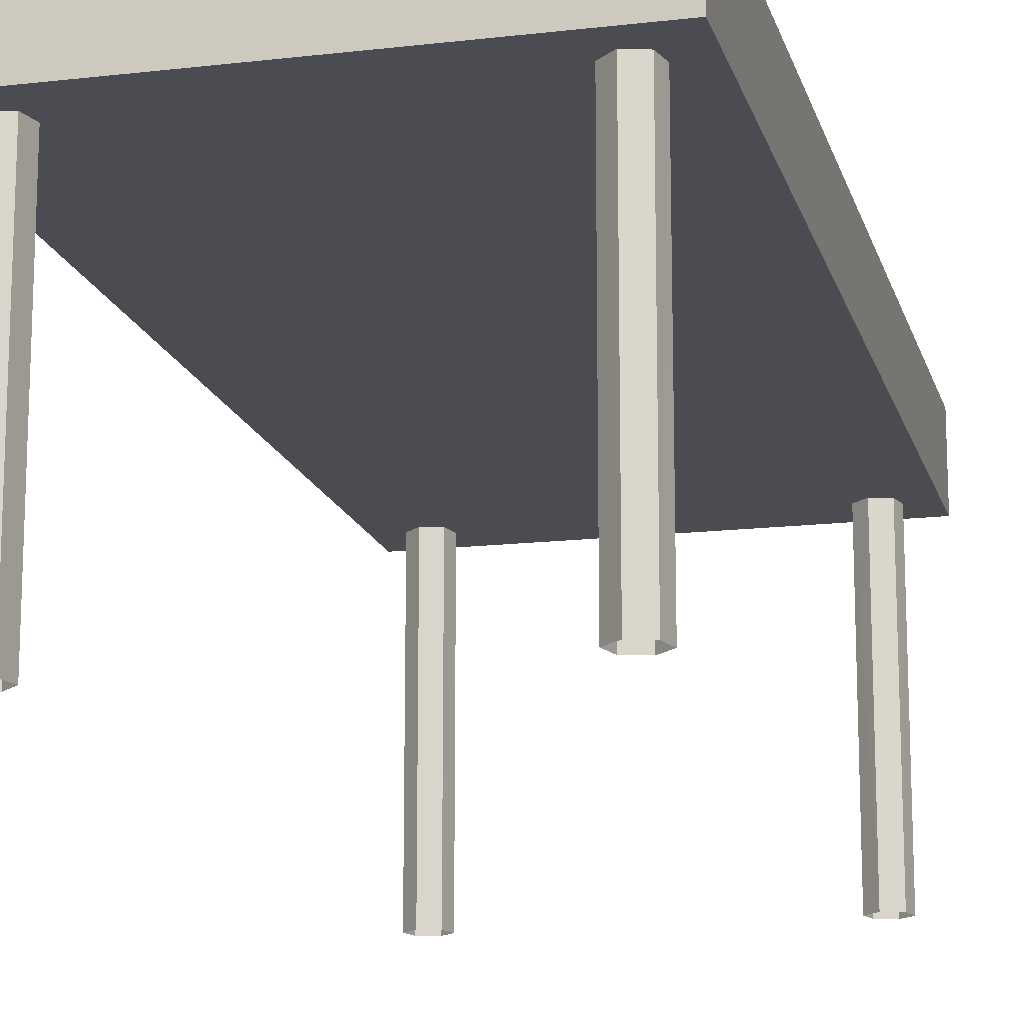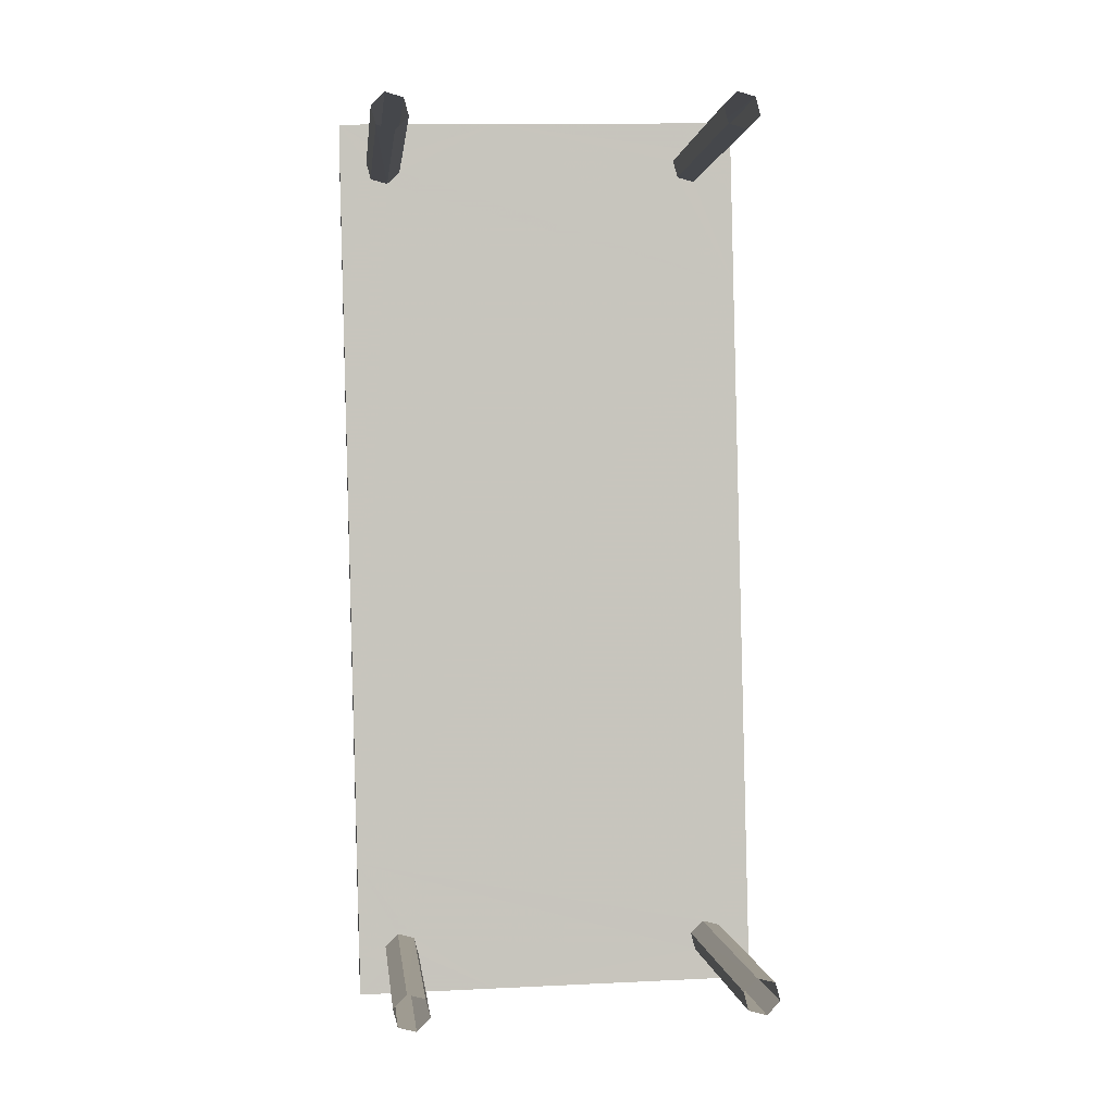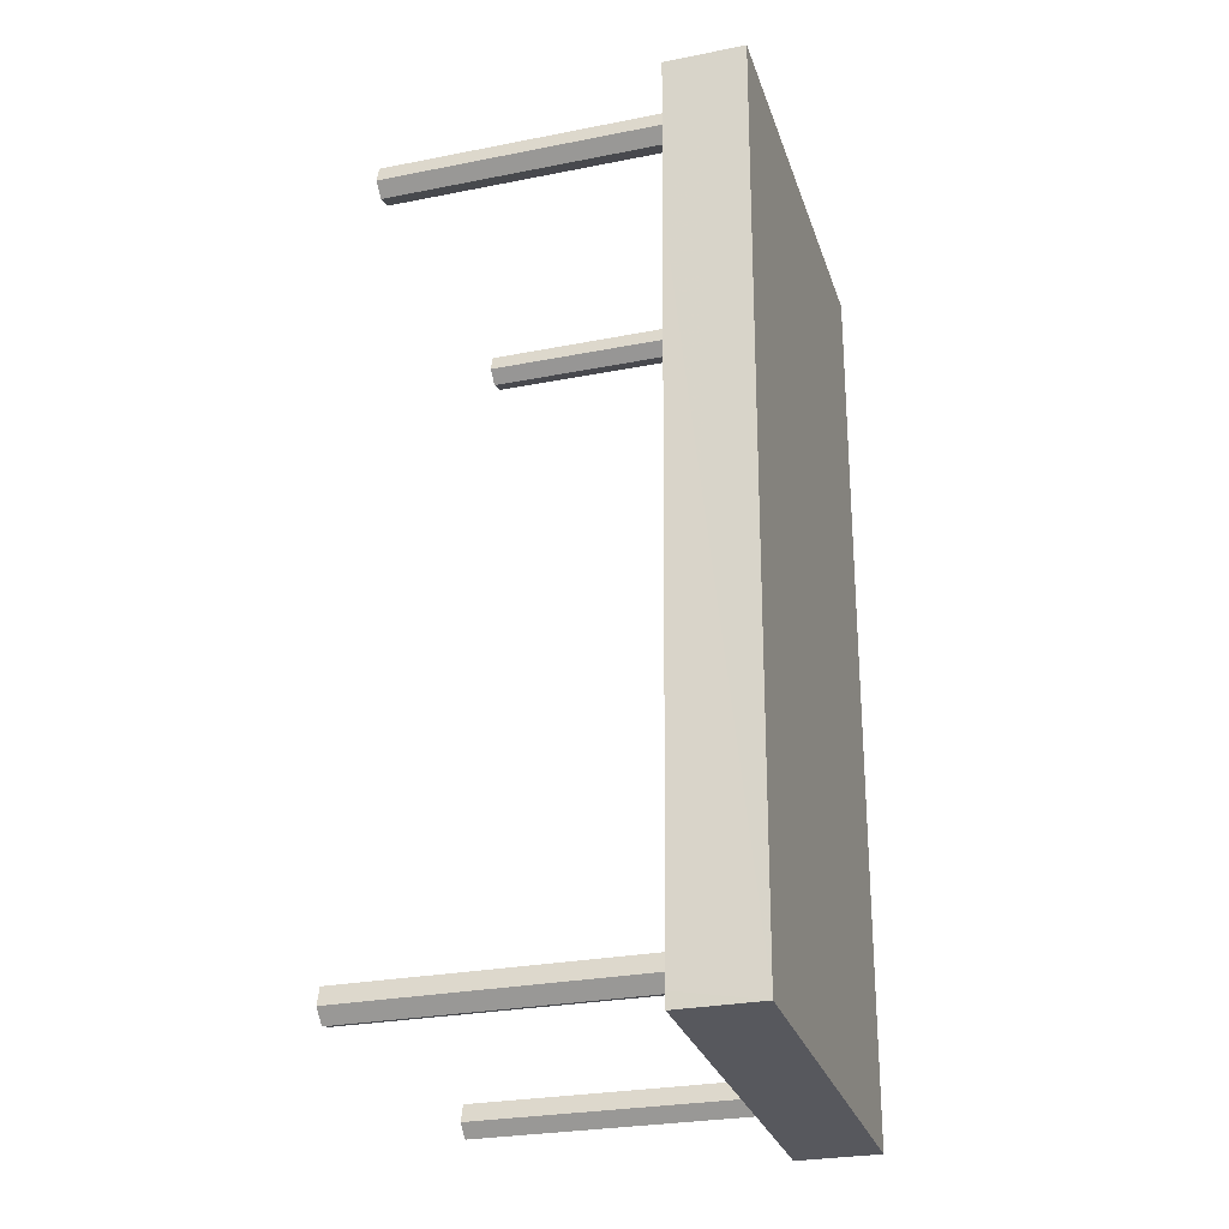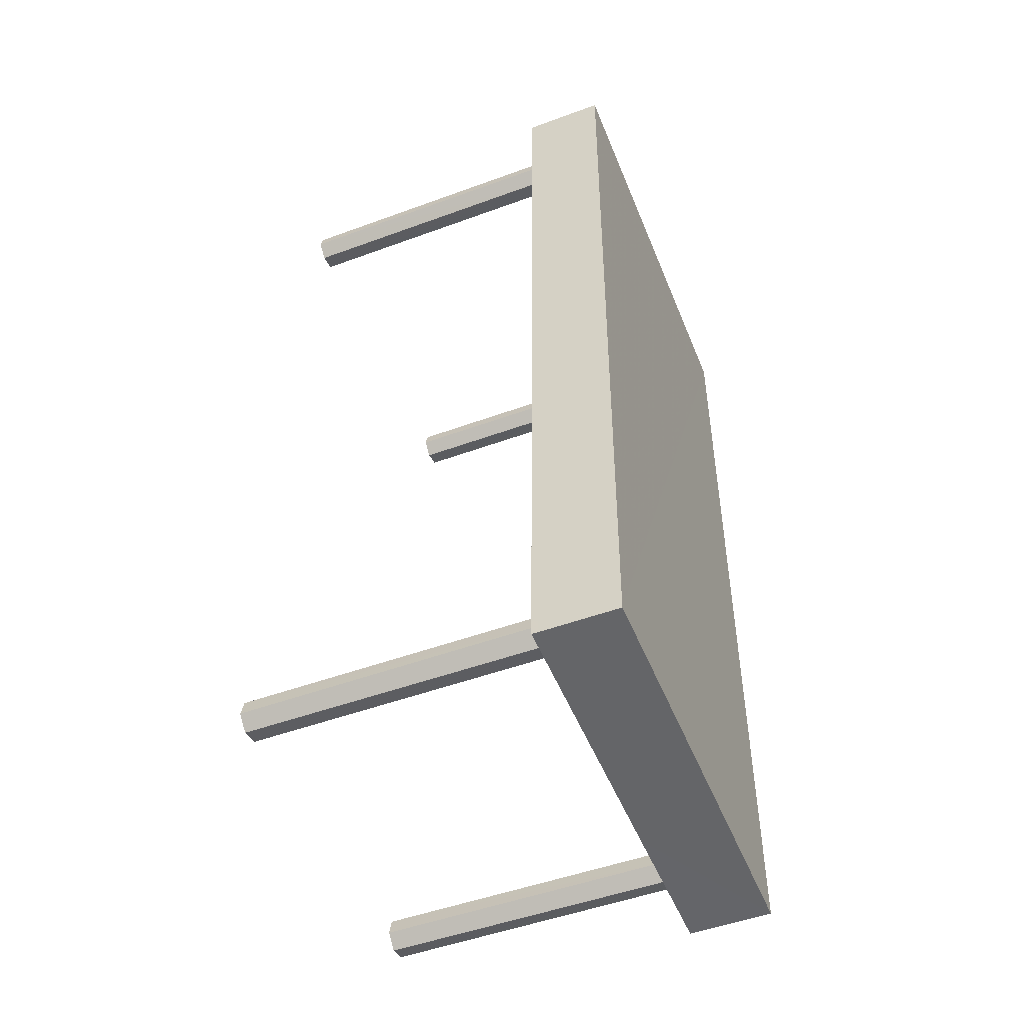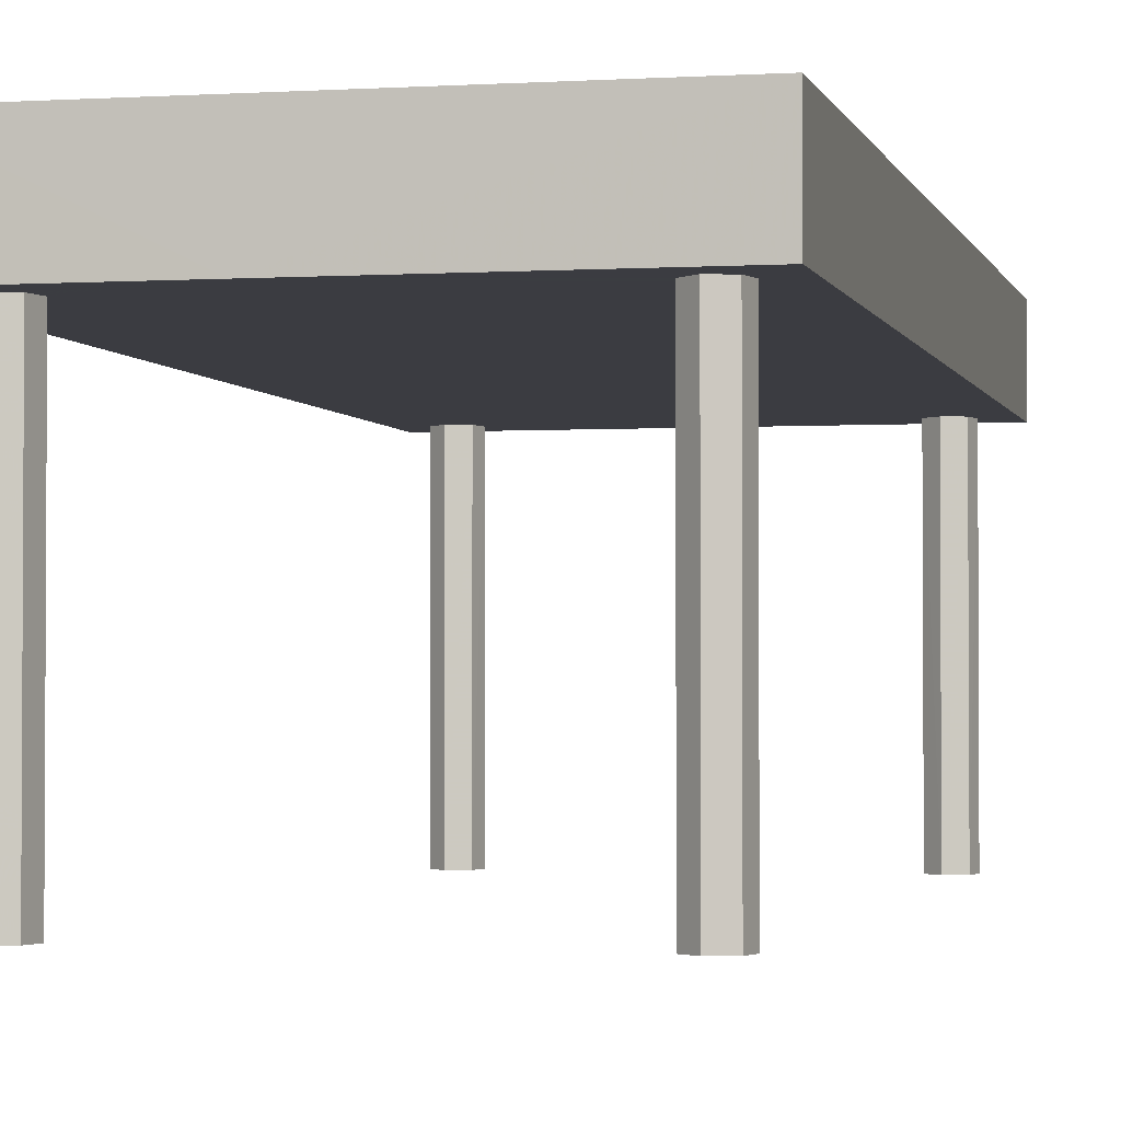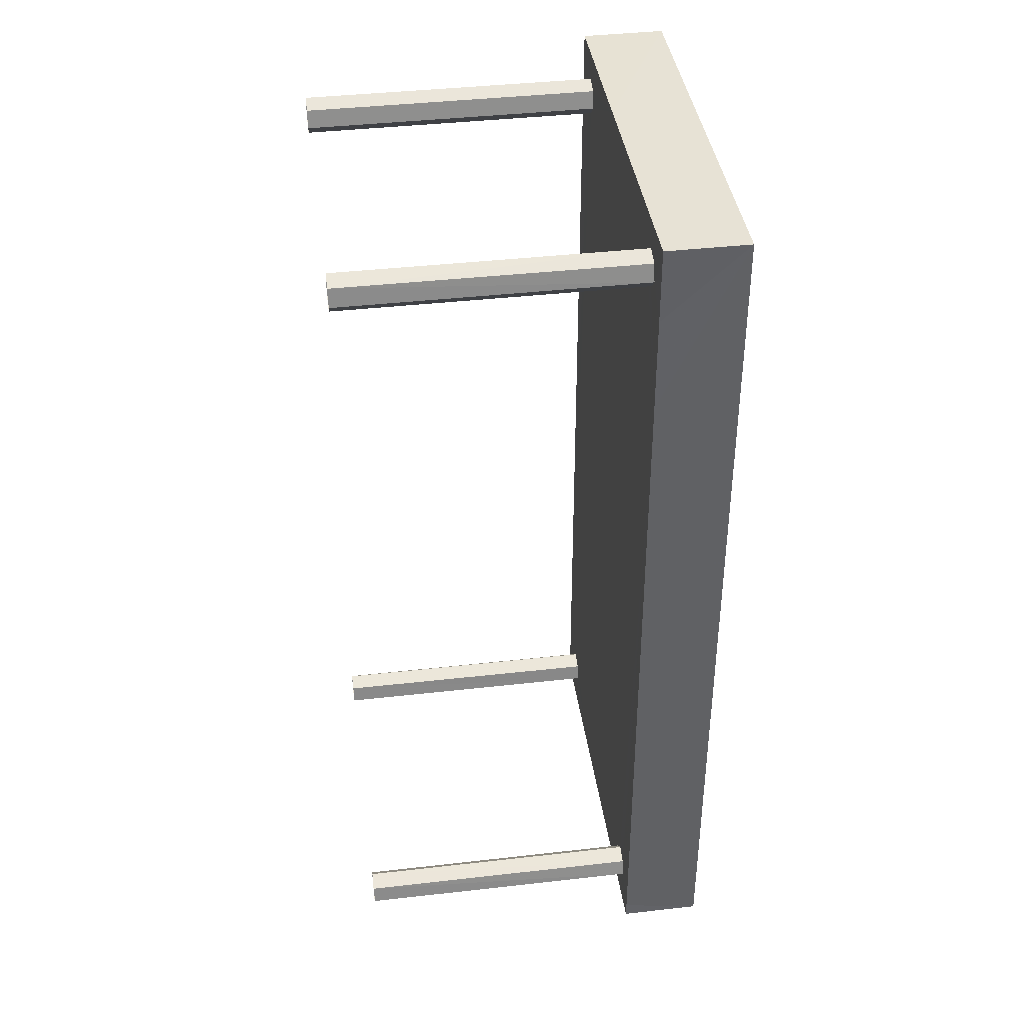
<metadata>
{"format":"obj","ext":"obj","renderer":"f3d","projection":"perspective","resolution":1024,"background":"white","views":[{"elev":-15.4,"azim":-167.4,"up":"+Z"},{"elev":0.6,"azim":174.0,"up":"+Y"},{"elev":-27.6,"azim":-73.1,"up":"+Y"},{"elev":-50.4,"azim":-68.1,"up":"+Y"},{"elev":-2.2,"azim":-168.6,"up":"+Z"},{"elev":41.5,"azim":-97.8,"up":"+Y"}]}
</metadata>
<code>
v 1.309e+04 -1.449e+04 18.95
v 1.309e+04 -1.449e+04 18.95
v 1.309e+04 -1.449e+04 18.95
v 1.309e+04 -1.449e+04 18.95
v 1.309e+04 -1.449e+04 18.95
v 1.309e+04 -1.449e+04 18.95
v 1.309e+04 -1.45e+04 18.95
v 1.309e+04 -1.45e+04 18.95
v 1.309e+04 -1.45e+04 18.95
v 1.309e+04 -1.45e+04 18.95
v 1.309e+04 -1.45e+04 18.95
v 1.309e+04 -1.45e+04 18.95
v 1.309e+04 -1.45e+04 18.95
v 1.309e+04 -1.45e+04 18.95
v 1.309e+04 -1.45e+04 18.95
v 1.309e+04 -1.45e+04 18.95
v 1.309e+04 -1.45e+04 18.95
v 1.309e+04 -1.45e+04 18.95
v 1.309e+04 -1.449e+04 18.95
v 1.309e+04 -1.449e+04 18.95
v 1.309e+04 -1.449e+04 18.95
v 1.309e+04 -1.449e+04 18.95
v 1.309e+04 -1.449e+04 18.95
v 1.309e+04 -1.449e+04 18.95
v 1.309e+04 -1.45e+04 20.57
v 1.309e+04 -1.45e+04 20.57
v 1.309e+04 -1.45e+04 20.57
v 1.309e+04 -1.45e+04 20.57
v 1.309e+04 -1.45e+04 20.57
v 1.309e+04 -1.45e+04 20.57
v 1.309e+04 -1.45e+04 20.57
v 1.309e+04 -1.45e+04 20.57
v 1.309e+04 -1.45e+04 20.57
v 1.309e+04 -1.45e+04 20.57
v 1.309e+04 -1.45e+04 20.57
v 1.309e+04 -1.45e+04 20.57
v 1.309e+04 -1.45e+04 20.57
v 1.309e+04 -1.449e+04 20.57
v 1.309e+04 -1.45e+04 20.57
v 1.309e+04 -1.45e+04 20.57
v 1.309e+04 -1.45e+04 20.57
v 1.309e+04 -1.449e+04 20.57
v 1.309e+04 -1.449e+04 20.57
v 1.309e+04 -1.449e+04 20.57
v 1.309e+04 -1.45e+04 20.57
v 1.309e+04 -1.449e+04 20.57
v 1.309e+04 -1.449e+04 20.57
v 1.309e+04 -1.449e+04 20.57
v 1.309e+04 -1.449e+04 20.57
v 1.309e+04 -1.449e+04 20.57
v 1.309e+04 -1.449e+04 20.57
v 1.309e+04 -1.449e+04 20.57
v 1.309e+04 -1.449e+04 20.57
v 1.309e+04 -1.449e+04 20.57
v 1.309e+04 -1.449e+04 20.57
v 1.309e+04 -1.449e+04 20.57
v 1.309e+04 -1.449e+04 20.57
v 1.309e+04 -1.449e+04 20.57
v 1.309e+04 -1.449e+04 20.57
v 1.309e+04 -1.45e+04 20.57
v 1.309e+04 -1.449e+04 21.02
v 1.309e+04 -1.45e+04 21.02
v 1.309e+04 -1.45e+04 21.02
v 1.309e+04 -1.449e+04 21.02
f 1 2 3
f 3 2 4
f 4 2 5
f 2 6 5
f 7 8 9
f 10 9 11
f 8 12 11
f 9 8 11
f 13 14 15
f 16 15 17
f 14 18 17
f 15 14 17
f 19 20 21
f 20 22 23
f 21 23 24
f 21 20 23
f 25 26 27
f 26 28 29
f 30 29 31
f 32 33 34
f 35 28 34
f 25 28 26
f 32 36 33
f 33 37 34
f 31 29 35
f 37 35 34
f 29 28 35
f 38 39 27
f 27 40 25
f 41 34 28
f 42 43 34
f 42 34 44
f 34 38 44
f 45 34 41
f 38 45 39
f 27 39 40
f 38 34 45
f 46 47 38
f 44 38 48
f 49 43 50
f 47 51 38
f 38 51 52
f 43 42 50
f 49 53 52
f 49 50 54
f 53 48 52
f 49 54 53
f 48 38 52
f 55 56 52
f 57 46 56
f 46 57 47
f 51 58 52
f 58 55 52
f 57 56 59
f 59 56 55
f 36 32 60
f 60 29 30
f 36 60 30
f 61 62 63
f 61 64 62
f 34 43 61
f 32 34 63
f 43 49 61
f 60 32 63
f 63 34 61
f 26 29 62
f 29 60 63
f 29 63 62
f 38 27 62
f 64 46 38
f 27 26 62
f 56 46 64
f 64 38 62
f 49 52 61
f 52 56 64
f 61 52 64
f 48 2 1
f 48 53 2
f 53 6 2
f 53 54 6
f 50 5 6
f 54 50 6
f 42 4 5
f 50 42 5
f 44 3 4
f 42 44 4
f 48 1 3
f 44 48 3
f 31 8 7
f 31 35 8
f 35 12 8
f 35 37 12
f 37 11 12
f 37 33 11
f 36 10 11
f 33 36 11
f 30 9 10
f 36 30 10
f 31 7 9
f 30 31 9
f 40 14 13
f 40 39 14
f 39 18 14
f 39 45 18
f 41 17 18
f 45 41 18
f 28 16 17
f 41 28 17
f 28 15 16
f 28 25 15
f 40 13 15
f 25 40 15
f 57 22 20
f 57 59 22
f 55 23 22
f 59 55 22
f 55 24 23
f 55 58 24
f 51 21 24
f 58 51 24
f 47 19 21
f 51 47 21
f 47 20 19
f 47 57 20

</code>
